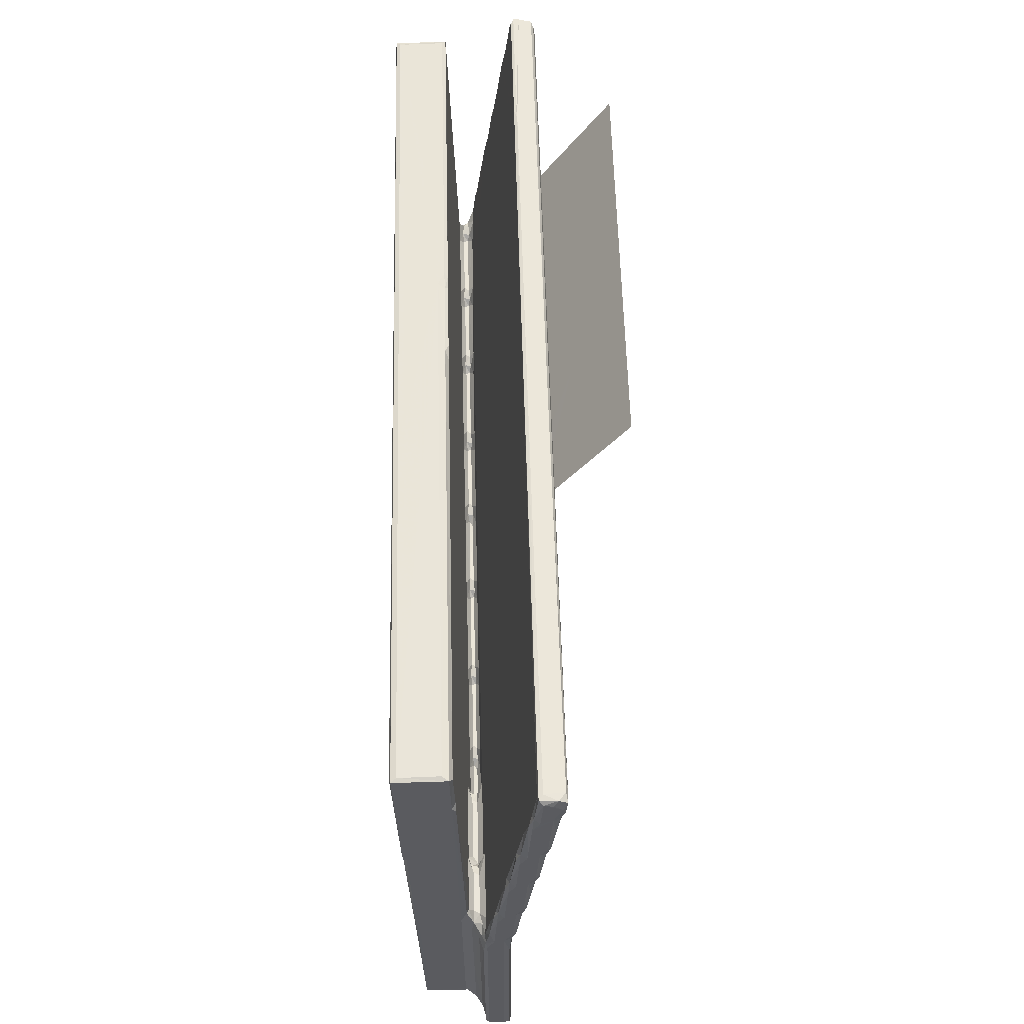
<metadata>
{"format":"obj","ext":"obj","renderer":"f3d","projection":"perspective","resolution":1024,"background":"white","views":[{"elev":56.5,"azim":-91.6,"up":"+Y"}]}
</metadata>
<code>
v 11.3 4.34 38.4
v 11.24 4.936 38.4
v 11.15 4.492 38.53
v 11.27 4.315 38.52
v 11.79 4.492 38.39
v 11.52 4.805 38.37
v 11.55 5.384 38.28
v 11.84 5.209 38.14
v 11.24 4.339 39.31
v 11.15 4.492 39.12
v 11.46 4.312 39.12
v 11.45 4.488 39.39
v 12.18 4.896 38.27
v 12.16 5.26 38.02
v 12.16 5.516 36.13
v 12.14 5.488 36.28
v 12.3 5.471 36.49
v 12.13 5.647 37.65
v 12.15 11.25 36.01
v 12.28 10.34 35.98
v 12.13 12.56 37.61
v 11.87 5.492 38.04
v 11.89 8.695 38.02
v 11.24 11.81 38.39
v 11.57 8.95 38.26
v 12.13 5.494 37.77
v 12.29 5.505 37.63
v 16.75 4.314 38.52
v 16.62 4.338 38.41
v 16.68 4.494 38.41
v 16.47 4.868 38.29
v 16.24 5.265 38.02
v 16.84 4.31 38.78
v 14.34 5.513 36.13
v 14.61 5.489 36.25
v 14.94 5.637 36.13
v 16.72 5.505 37.63
v 11.15 12.36 38.53
v 11.15 12.95 39.13
v 11.24 11.91 39.32
v 11.56 12.34 38.24
v 11.46 11.93 39.39
v 12.3 17.66 35.76
v 11.89 12.25 37.99
v 11.22 12.65 38.47
v 11.51 12.6 38.34
v 11.45 12.86 38.46
v 11.97 12.71 38.06
v 11.85 12.88 38.38
v 11.15 12.85 38.78
v 11.23 13.01 39.4
v 11.46 12.67 39.44
v 11.25 13.41 38.62
v 11.44 14.11 38.65
v 11.97 13.13 38.5
v 11.45 13.32 39.54
v 11.15 13.55 39.44
v 11.24 13.45 39.56
v 11.15 15.37 39.55
v 11.25 14.85 38.77
v 11.15 14.66 38.89
v 11.46 14.67 39.75
v 11.24 15.28 39.77
v 12.36 12.89 38.09
v 12.23 12.89 38.29
v 13.83 12.89 38.09
v 13.7 12.89 38.29
v 12.15 13.15 37.82
v 12.3 13.15 37.9
v 14.26 13.14 37.91
v 14.44 13.13 38.51
v 14.28 12.54 38.27
v 14.08 12.77 38.26
v 14.15 12.83 38
v 14.59 12.53 38.09
v 14.46 12.77 37.92
v 20.75 12.4 39.45
v 14.46 12.78 38.46
v 16.87 12.53 38.09
v 16.75 12.53 38.27
v 17.48 12.77 38.47
v 17.31 12.76 37.93
v 16.88 4.776 38.41
v 16.93 5.155 38.27
v 16.7 5.237 38.12
v 17.34 4.338 38.53
v 17.13 5.394 38.01
v 26.35 11.59 39.44
v 31.48 5.638 36.18
v 17.26 9.908 38.27
v 17.64 9.85 38.14
v 17.34 9.865 38.29
v 17.26 10.23 38.14
v 17.51 10.1 38.01
v 19.41 10.1 38.01
v 17.51 12.38 37.94
v 17.51 10.1 38.41
v 17.52 12.1 38.41
v 19.41 9.85 38.28
v 19.61 9.839 38.17
v 19.41 10.1 38.41
v 19.98 10.48 38.42
v 17.26 12.03 38.26
v 17.26 12.15 38.1
v 17.13 12.4 38.25
v 17.19 12.46 38.02
v 37.69 12.4 38.5
v 22.31 12.69 39.48
v 19.84 10.1 38.11
v 19.91 10.48 38
v 20.3 10.23 38.15
v 20.18 10.23 38.28
v 19.79 10.06 38.32
v 22.97 10.23 38.15
v 22.84 10.48 38.43
v 23.04 10.23 38.28
v 22.84 10.48 38.01
v 23.34 10.85 38
v 30.65 11.62 38.45
v 29.19 12.78 38.51
v 34.08 12.02 38.46
v 27.15 11.24 38
v 25.7 17.36 40.22
v 31.12 4.773 38.45
v 29.55 4.489 39.45
v 32.95 13.51 35.95
v 23.27 10.48 38.12
v 23.73 10.61 38.15
v 23.6 10.61 38.29
v 23.22 10.44 38.32
v 23.42 10.86 38.43
v 26.65 10.87 38.01
v 26.78 10.61 38.16
v 38.4 12.07 39.48
v 28.18 16.98 40.17
v 26.85 10.6 38.28
v 27.08 10.87 38.12
v 26.65 10.87 38.44
v 27.03 10.82 38.33
v 27.22 11.24 38.44
v 27.54 10.99 38.15
v 27.41 10.99 38.3
v 30.08 11.25 38.01
v 30.08 11.25 38.45
v 12.14 18.03 35.88
v 12.13 21.92 37.51
v 11.45 15.15 38.82
v 11.24 15.26 38.93
v 11.15 15.12 39.15
v 11.44 16.53 39.03
v 11.15 15.84 39.81
v 11.23 17.46 39.18
v 11.15 17.32 39.29
v 11.15 18.03 39.95
v 12.28 18.57 37.74
v 11.45 17.81 39.23
v 12.15 18.35 35.75
v 12.31 23.74 35.58
v 11.24 17.95 39.33
v 11.15 17.79 39.54
v 11.41 19.91 39.55
v 11.15 20.32 40.32
v 11.24 19.79 39.54
v 11.15 19.61 39.66
v 11.24 20.22 39.69
v 11.15 20.08 39.91
v 12.15 21.69 37.64
v 21.27 18.98 37.75
v 24.3 23.74 35.62
v 12.14 23.91 35.63
v 12.14 23.94 37.47
v 11.44 21.47 39.79
v 11.24 22.41 39.94
v 11.15 22.27 40.05
v 11.47 22.82 40
v 11.24 22.92 40.1
v 12.3 22.02 37.63
v 12.29 23.76 37.58
v 11.44 24.05 40.19
v 12.29 23.96 35.82
v 12.29 24 37.24
v 30.06 24.24 40.28
v 32.26 24 37.27
v 29.18 23.94 37.51
v 24.77 23.96 35.83
v 29.42 23.91 35.67
v 28.91 23.75 37.64
v 11.24 15.73 39.91
v 11.44 16.86 40.09
v 11.24 16.98 40.06
v 11.23 18.04 40.18
v 11.47 18.24 40.31
v 11.15 18.5 40.2
v 11.23 18.42 40.33
v 11.46 19.61 40.52
v 11.24 20.27 40.54
v 25.52 18.18 40.34
v 11.15 20.79 40.57
v 11.24 20.67 40.68
v 11.44 21.8 40.86
v 11.15 22.98 40.71
v 11.24 21.93 40.83
v 11.46 23.19 41.07
v 11.16 22.72 40.3
v 11.23 22.99 40.95
v 11.16 24.08 40.39
v 11.15 23.75 41.01
v 11.25 23.32 41.09
v 11.16 23.99 40.69
v 11.26 24.24 40.23
v 11.24 24.06 41.15
v 11.46 23.84 41.17
v 11.25 24.2 40.87
v 11.56 24.17 41.1
v 11.46 24.27 40.38
v 27.42 23.82 41.22
v 22.64 24.17 41.11
v 22.57 24.06 41.18
v 27.72 24.27 40.4
v 25.47 17.7 40.27
v 25.89 18.53 40.4
v 26.65 18.9 40.46
v 28.17 17.35 40.22
v 28.59 17.34 40.38
v 26.14 17.56 40.37
v 25.88 17.85 40.44
v 26.24 18.11 40.67
v 26.32 17.81 40.64
v 26.37 18.46 40.68
v 26.27 18.9 40.46
v 26.59 17.68 40.58
v 26.56 17.66 40.72
v 26.55 18.47 41.29
v 26.78 18.6 40.69
v 26.69 18.51 41
v 26.59 18.61 41.38
v 32.67 20.83 42.94
v 28.36 17.59 40.43
v 28.05 17.67 40.57
v 28.21 17.65 40.72
v 28.64 17.53 40.55
v 26.61 22.58 44.12
v 45.65 4.481 38.5
v 45.65 4.294 39.15
v 44.8 5.47 36.54
v 45.65 4.49 39.5
v 44.8 5.141 38.34
v 44.97 5.503 37.64
v 44.87 5.389 38.05
v 30.08 10.99 38.31
v 30.27 10.98 38.19
v 30.5 11.25 38.12
v 30.97 11.37 38.16
v 30.84 11.37 38.31
v 30.46 11.2 38.34
v 33.71 11.37 38.31
v 30.58 11.62 38
v 33.5 11.63 38.01
v 34 12 38
v 33.63 11.37 38.17
v 33.5 11.63 38.46
v 33.93 11.63 38.13
v 34.39 11.75 38.16
v 34.27 11.75 38.31
v 33.88 11.58 38.35
v 42.45 16.98 40.21
v 45.65 4.294 38.82
v 45.87 4.326 38.6
v 45.86 4.327 39.39
v 45.18 4.771 38.5
v 44.97 5.488 36.32
v 44.81 8.927 36.13
v 37.44 11.75 38.17
v 37.51 11.75 38.31
v 37.31 12.01 38.01
v 38.41 12.58 39.52
v 37.74 12.01 38.13
v 37.82 12.38 38
v 37.31 12.03 38.48
v 37.69 11.97 38.36
v 44.83 14.63 35.96
v 38.2 12.13 38.17
v 38.07 12.15 38.32
v 40.87 12.13 38.17
v 40.95 12.14 38.32
v 38.07 12.4 38.5
v 41.23 12.76 38
v 41.12 12.77 38.55
v 40.74 12.39 38.01
v 45.87 12.59 39.55
v 45.65 11.62 39.5
v 40.74 12.4 38.51
v 45.67 12.26 39.51
v 44.82 5.638 36.23
v 45.22 5.243 38.38
v 45.95 4.486 38.82
v 45.95 4.486 39.15
v 45.62 5.334 38.49
v 44.97 9.396 36.31
v 44.96 8.92 36.25
v 45.08 5.461 38.05
v 45.32 5.59 38.34
v 45.08 12.36 38.06
v 45.96 13.67 38.83
v 45.87 12.36 38.6
v 41.17 12.4 38.13
v 41.63 12.53 38.17
v 41.5 12.52 38.35
v 41.12 12.35 38.39
v 44.17 12.77 38.01
v 41.5 12.77 38.55
v 44.29 12.53 38.18
v 44.37 12.52 38.35
v 44.17 12.77 38.55
v 44.82 18.15 37.85
v 45.64 14.15 38.77
v 45.63 14.82 39.89
v 44.96 9.157 36.13
v 45.32 12.26 38.34
v 44.97 12.61 37.65
v 45.87 12.1 39.39
v 45.96 12.3 39.15
v 44.96 15.16 36
v 44.6 12.76 38.15
v 44.94 12.89 38.19
v 44.93 12.88 38.39
v 44.55 12.72 38.42
v 45.02 12.7 37.98
v 45.22 12.76 38.36
v 44.8 13.19 38
v 44.95 13.02 37.89
v 44.55 13.12 38.61
v 45 13.14 38.62
v 45.96 12.79 39.43
v 45.65 13.12 38.62
v 45.88 13.99 38.76
v 45.88 14.35 38.9
v 45.96 14.35 39.15
v 45.96 14.99 39.57
v 45.87 14.85 39.8
v 32.18 23.88 37.64
v 44.82 23.96 35.85
v 29.44 23.88 37.63
v 32.06 23.95 37.52
v 32.76 24.01 37.52
v 32.65 23.94 37.64
v 44.8 23.75 35.68
v 40.75 24.21 40.31
v 45.67 20.52 39.76
v 44.97 23.91 35.7
v 44.81 24.01 37.53
v 45.65 17.77 39.33
v 45.86 16.68 39.17
v 45.67 15.98 40.07
v 44.81 21.42 35.75
v 45.67 15.58 39
v 44.95 19.57 37.76
v 45.87 15.42 39.03
v 45.96 16.56 39.29
v 45.96 15.45 39.83
v 45.96 17.27 39.94
v 45.87 17.1 39.32
v 45.96 17.02 39.54
v 44.96 21.5 35.87
v 44.97 21.91 36.12
v 44.97 23.94 37.67
v 45.64 19.1 39.54
v 45.96 17.74 40.2
v 45.96 19.55 40.31
v 45.96 18.85 39.65
v 45.87 18.95 39.52
v 45.88 19.3 39.67
v 45.96 19.31 39.91
v 45.87 20.37 39.79
v 44.84 23.72 37.69
v 44.96 21.75 35.75
v 45.65 22.71 40.1
v 45.87 21.62 39.93
v 45.96 21.51 40.05
v 45.87 22.05 40.08
v 35.27 17.64 40.75
v 42.64 22.63 44.21
v 38.58 18.59 40.73
v 38.84 18.89 40.5
v 42.21 17.43 40.52
v 34.74 24.16 41.13
v 45.64 23.81 41.28
v 45.53 24.04 41.23
v 42.24 17.23 40.36
v 39.18 18.59 41.41
v 38.45 18.5 41.04
v 42.5 17.6 40.74
v 39.03 18.29 40.78
v 39.34 18.26 40.63
v 39.06 18.21 40.93
v 38.9 18.56 40.58
v 39.22 18.52 40.44
v 39.22 18.89 40.5
v 38.84 18.41 40.96
v 39.22 18.36 41.25
v 42.24 18.2 40.91
v 42.65 18.52 40.45
v 42.47 18.36 41.27
v 40.36 24.26 40.43
v 40.75 24.23 40.41
v 42.8 17.36 40.34
v 43.41 17.51 40.3
v 42.38 18.25 40.64
v 45.63 22.11 41.02
v 42.61 17.54 40.52
v 42.73 17.9 40.62
v 43.03 17.82 40.47
v 42.68 18.18 40.59
v 42.5 18.13 40.93
v 43.12 18.5 40.45
v 43.44 17.89 40.36
v 45.88 19.91 40.68
v 45.66 17.24 40.26
v 45.87 15.27 39.95
v 45.87 17.15 40.16
v 45.62 19.29 40.58
v 45.87 17.56 40.31
v 45.87 19.39 40.52
v 45.96 20.03 40.57
v 45.79 24.16 41.14
v 45.86 24.23 40.65
v 45.62 24.2 40.33
v 45.86 24.23 40.43
v 45.96 22.21 40.71
v 45.87 22.07 40.92
v 45.96 21.98 40.3
v 45.96 22.69 40.96
v 45.86 22.48 41.07
v 45.96 24.05 40.48
v 45.87 23.91 40.29
v 45.86 23.65 41.21
v 45.94 23.98 41
f 1 3 2
f 1 4 3
f 2 6 1
f 2 7 6
f 1 6 5
f 6 7 8
f 4 9 3
f 9 10 3
f 9 4 11
f 5 6 13
f 6 14 13
f 6 8 14
f 15 16 19
f 19 20 15
f 16 18 21
f 7 22 8
f 7 23 22
f 2 3 24
f 2 25 7
f 2 24 25
f 7 25 23
f 16 17 26
f 26 18 16
f 26 17 27
f 26 22 18
f 26 8 22
f 26 14 8
f 26 27 14
f 18 22 23
f 18 23 21
f 1 28 4
f 1 29 28
f 1 30 29
f 1 5 30
f 5 13 30
f 4 28 11
f 30 13 31
f 13 32 31
f 13 14 32
f 28 33 11
f 16 35 17
f 16 34 35
f 16 15 34
f 15 36 34
f 35 34 36
f 17 37 27
f 27 37 14
f 37 32 14
f 24 3 38
f 3 10 39
f 9 12 40
f 10 40 39
f 10 9 40
f 24 41 25
f 25 41 23
f 38 3 39
f 40 12 42
f 19 43 20
f 41 44 23
f 24 38 45
f 24 45 41
f 45 47 46
f 45 46 41
f 46 49 48
f 46 47 49
f 41 48 44
f 41 46 48
f 38 50 45
f 38 39 50
f 40 52 51
f 40 42 52
f 39 40 51
f 45 50 53
f 45 53 47
f 53 54 47
f 47 55 49
f 47 54 55
f 51 52 56
f 39 57 50
f 39 51 57
f 51 58 57
f 51 56 58
f 56 52 58
f 53 61 60
f 53 50 61
f 53 60 54
f 50 59 61
f 50 57 59
f 58 62 63
f 57 63 59
f 57 58 63
f 21 23 44
f 21 44 48
f 48 65 64
f 48 49 65
f 64 67 66
f 64 65 67
f 48 69 68
f 48 64 69
f 21 48 68
f 64 70 69
f 64 66 70
f 49 55 65
f 65 71 67
f 65 55 71
f 55 54 71
f 54 60 71
f 15 20 36
f 20 43 36
f 72 74 73
f 66 73 74
f 66 67 73
f 72 76 74
f 72 75 76
f 42 77 52
f 72 73 78
f 66 74 70
f 74 76 70
f 67 71 73
f 73 71 78
f 75 80 79
f 75 72 80
f 75 79 76
f 72 78 80
f 80 78 81
f 76 82 70
f 78 71 81
f 29 30 28
f 30 31 83
f 31 84 83
f 31 85 84
f 31 32 85
f 28 86 33
f 28 30 86
f 37 85 32
f 37 87 85
f 85 87 84
f 35 36 89
f 90 92 91
f 12 88 42
f 90 94 93
f 90 91 94
f 93 94 96
f 94 95 96
f 92 90 97
f 90 98 97
f 91 92 99
f 91 99 100
f 91 100 94
f 95 82 96
f 100 95 94
f 92 97 99
f 99 97 101
f 97 98 101
f 101 98 102
f 93 103 90
f 93 104 103
f 79 82 76
f 104 105 103
f 104 106 105
f 79 105 106
f 79 80 105
f 79 106 82
f 93 96 104
f 104 96 106
f 106 96 82
f 80 81 105
f 90 103 98
f 103 105 98
f 105 81 98
f 98 81 107
f 77 108 52
f 100 109 95
f 95 109 110
f 109 112 111
f 109 113 112
f 100 113 109
f 109 111 110
f 111 112 114
f 111 114 110
f 99 113 100
f 99 101 113
f 101 102 113
f 113 102 112
f 112 102 115
f 114 112 116
f 114 117 110
f 117 118 110
f 112 115 116
f 102 119 115
f 95 110 82
f 102 98 119
f 107 81 120
f 119 98 121
f 98 107 121
f 110 122 82
f 108 123 52
f 30 83 124
f 83 84 124
f 9 125 12
f 12 125 88
f 89 36 126
f 114 127 117
f 114 116 127
f 117 127 118
f 127 129 128
f 127 130 129
f 116 130 127
f 127 128 118
f 116 115 130
f 115 131 130
f 115 119 131
f 130 131 129
f 128 132 118
f 128 129 133
f 128 133 132
f 118 122 110
f 88 134 42
f 42 134 77
f 118 132 122
f 108 135 123
f 133 129 136
f 133 137 132
f 133 136 137
f 132 137 122
f 129 138 136
f 129 131 138
f 131 119 138
f 136 138 139
f 138 140 139
f 137 142 141
f 137 139 142
f 136 139 137
f 137 141 122
f 141 143 122
f 139 140 142
f 142 140 144
f 138 119 140
f 140 119 144
f 19 16 145
f 19 145 43
f 16 21 145
f 60 148 147
f 60 61 148
f 61 149 148
f 61 59 149
f 148 150 147
f 149 59 151
f 59 63 151
f 148 153 152
f 148 149 153
f 148 152 150
f 149 151 154
f 153 149 154
f 68 69 155
f 58 52 62
f 21 146 145
f 21 68 146
f 147 150 60
f 150 156 60
f 157 43 145
f 157 158 43
f 152 159 156
f 152 153 159
f 152 156 150
f 153 160 159
f 153 154 160
f 159 161 156
f 160 154 162
f 159 164 163
f 159 160 164
f 159 163 161
f 160 162 164
f 163 165 161
f 163 164 165
f 164 166 165
f 68 155 167
f 146 68 167
f 69 70 155
f 60 156 71
f 81 71 156
f 43 158 169
f 157 145 170
f 157 170 158
f 145 146 170
f 146 171 170
f 165 172 161
f 165 166 173
f 165 173 172
f 173 166 174
f 173 176 175
f 173 174 176
f 146 167 177
f 167 155 177
f 146 178 171
f 146 177 178
f 173 179 172
f 172 179 161
f 170 171 180
f 171 181 180
f 155 168 177
f 158 170 169
f 70 82 155
f 155 82 168
f 43 169 36
f 156 182 81
f 168 178 177
f 181 171 184
f 178 184 171
f 180 181 183
f 181 184 183
f 170 180 185
f 170 185 186
f 169 170 186
f 185 180 183
f 122 168 82
f 81 182 120
f 168 122 187
f 178 168 187
f 178 187 184
f 63 188 151
f 63 62 188
f 188 62 189
f 188 189 190
f 151 190 154
f 151 188 190
f 62 52 189
f 190 192 191
f 190 189 192
f 154 190 191
f 154 193 162
f 154 191 193
f 191 194 193
f 191 192 194
f 194 192 195
f 193 194 162
f 194 195 196
f 162 194 196
f 164 162 166
f 192 189 195
f 166 162 198
f 162 196 198
f 196 199 198
f 196 195 199
f 199 195 200
f 198 201 166
f 166 201 174
f 199 200 202
f 198 202 201
f 198 199 202
f 174 204 176
f 174 201 204
f 202 203 205
f 202 200 203
f 201 202 205
f 176 204 206
f 204 207 206
f 204 201 207
f 201 205 207
f 205 208 207
f 205 203 208
f 195 189 200
f 189 52 200
f 200 197 203
f 176 179 175
f 206 207 209
f 176 206 210
f 176 210 179
f 208 212 211
f 207 208 211
f 209 207 213
f 213 211 214
f 207 211 213
f 210 213 215
f 206 213 210
f 206 209 213
f 175 179 173
f 208 203 212
f 213 214 215
f 200 52 197
f 203 197 212
f 161 179 156
f 197 216 212
f 212 216 211
f 214 211 217
f 215 214 217
f 217 211 218
f 216 218 211
f 156 179 182
f 210 215 219
f 179 210 182
f 215 217 219
f 210 219 182
f 123 197 52
f 123 220 197
f 123 135 223
f 135 224 223
f 123 225 220
f 220 226 197
f 220 225 226
f 226 228 227
f 225 228 226
f 197 226 221
f 226 229 221
f 226 227 229
f 221 229 230
f 225 231 228
f 123 223 225
f 232 228 231
f 228 233 227
f 228 232 233
f 229 222 230
f 229 234 222
f 229 235 234
f 229 233 235
f 227 233 229
f 233 236 235
f 221 222 197
f 230 222 221
f 223 238 225
f 225 238 231
f 238 239 231
f 232 239 240
f 232 231 239
f 223 224 238
f 240 238 241
f 240 239 238
f 232 240 233
f 236 233 237
f 222 216 197
f 237 242 236
f 86 30 243
f 33 244 11
f 11 244 9
f 30 124 243
f 35 245 17
f 17 245 37
f 9 246 125
f 124 84 247
f 245 248 37
f 37 248 87
f 87 247 84
f 248 249 87
f 87 249 247
f 141 142 250
f 141 250 251
f 141 251 143
f 142 144 250
f 251 252 143
f 252 254 253
f 252 255 254
f 251 255 252
f 253 254 256
f 250 255 251
f 250 144 255
f 143 257 122
f 143 252 257
f 252 253 257
f 258 259 257
f 144 119 255
f 255 119 254
f 254 119 256
f 257 259 122
f 253 256 260
f 253 258 257
f 253 260 258
f 256 119 261
f 119 121 261
f 260 262 258
f 260 256 262
f 258 262 259
f 262 264 263
f 262 265 264
f 256 265 262
f 262 263 259
f 256 261 265
f 261 121 265
f 265 121 264
f 86 267 33
f 86 268 267
f 86 243 268
f 33 267 244
f 9 269 246
f 244 269 9
f 243 124 270
f 124 247 270
f 35 271 245
f 35 89 271
f 263 274 273
f 263 264 274
f 263 275 259
f 263 273 275
f 264 121 274
f 134 276 77
f 77 276 108
f 273 277 275
f 273 274 277
f 275 277 278
f 275 278 259
f 274 121 279
f 121 107 279
f 274 279 280
f 279 107 280
f 108 276 266
f 89 126 272
f 125 246 88
f 277 283 282
f 277 280 283
f 274 280 277
f 277 282 278
f 282 283 284
f 284 283 285
f 282 284 278
f 280 286 283
f 280 107 286
f 107 120 286
f 283 286 285
f 284 289 278
f 286 120 288
f 134 290 276
f 246 291 88
f 88 291 134
f 285 286 292
f 286 288 292
f 134 293 290
f 278 289 287
f 276 290 266
f 271 89 294
f 89 272 294
f 270 247 295
f 268 297 269
f 268 296 297
f 267 269 244
f 267 268 269
f 270 298 243
f 270 295 298
f 243 298 268
f 271 300 299
f 294 300 271
f 294 272 300
f 245 271 248
f 248 301 249
f 301 302 295
f 249 295 247
f 249 301 295
f 271 299 248
f 248 303 301
f 301 303 302
f 295 302 298
f 268 304 296
f 296 304 297
f 302 305 298
f 298 305 268
f 268 305 304
f 272 126 281
f 284 306 289
f 284 285 306
f 289 306 287
f 306 308 307
f 306 309 308
f 285 309 306
f 306 307 287
f 307 310 287
f 285 292 309
f 292 288 309
f 309 311 308
f 309 288 311
f 291 293 134
f 307 313 312
f 307 308 313
f 307 312 310
f 308 314 313
f 308 311 314
f 287 310 315
f 311 316 314
f 311 288 316
f 290 317 266
f 318 299 300
f 272 318 300
f 272 281 318
f 303 319 302
f 299 320 248
f 248 320 303
f 302 319 305
f 297 321 269
f 246 321 291
f 246 269 321
f 304 322 297
f 297 322 321
f 318 323 299
f 281 323 318
f 312 324 310
f 312 313 324
f 324 326 325
f 324 327 326
f 313 327 324
f 320 328 303
f 303 329 319
f 303 328 329
f 325 329 328
f 325 326 329
f 313 314 327
f 310 330 315
f 310 324 330
f 324 325 330
f 320 331 328
f 325 331 330
f 325 328 331
f 330 331 315
f 314 332 327
f 327 333 326
f 327 332 333
f 332 316 333
f 332 314 316
f 326 333 329
f 291 321 293
f 319 329 305
f 322 334 321
f 322 304 334
f 321 334 290
f 293 321 290
f 329 335 305
f 329 333 335
f 333 316 335
f 305 336 304
f 305 335 336
f 335 316 336
f 336 337 304
f 316 337 336
f 304 337 338
f 304 339 334
f 334 340 290
f 334 339 340
f 317 290 340
f 304 338 339
f 122 341 187
f 36 169 126
f 108 266 135
f 122 259 341
f 186 185 342
f 185 183 342
f 187 343 184
f 343 187 341
f 343 341 184
f 183 184 344
f 341 344 184
f 183 344 345
f 344 346 345
f 344 341 346
f 120 182 288
f 259 315 341
f 182 348 288
f 126 347 281
f 259 278 315
f 278 287 315
f 288 348 349
f 126 169 347
f 169 186 347
f 183 345 342
f 186 342 350
f 347 186 350
f 345 346 351
f 316 288 353
f 288 352 353
f 288 349 352
f 317 354 266
f 353 356 316
f 320 357 331
f 315 331 357
f 337 358 338
f 316 358 337
f 316 356 358
f 358 359 338
f 338 360 339
f 339 360 340
f 338 361 360
f 338 359 361
f 358 353 359
f 356 353 358
f 353 362 359
f 353 352 362
f 359 362 363
f 359 363 361
f 347 355 281
f 323 364 299
f 281 364 323
f 364 365 299
f 299 366 320
f 299 365 366
f 281 355 364
f 320 366 357
f 352 349 367
f 363 368 361
f 363 369 368
f 362 370 363
f 362 371 370
f 352 371 362
f 363 370 369
f 352 367 371
f 371 372 370
f 367 372 371
f 370 373 369
f 370 372 373
f 372 374 373
f 367 374 372
f 367 349 374
f 315 375 341
f 342 345 351
f 351 346 366
f 341 366 346
f 341 375 366
f 376 364 355
f 355 347 376
f 376 350 364
f 376 347 350
f 364 350 365
f 365 350 366
f 315 357 375
f 349 348 377
f 349 377 378
f 375 357 366
f 374 379 373
f 374 378 379
f 349 378 374
f 378 380 379
f 378 377 380
f 342 366 350
f 342 351 366
f 135 266 224
f 224 241 238
f 240 237 233
f 241 381 240
f 240 381 237
f 234 383 222
f 383 384 222
f 234 235 383
f 224 385 241
f 241 385 381
f 236 242 382
f 217 218 386
f 219 217 386
f 222 387 216
f 222 384 387
f 237 382 242
f 386 218 388
f 216 388 218
f 216 387 388
f 266 389 224
f 224 389 385
f 236 382 390
f 235 236 390
f 383 235 391
f 235 390 391
f 385 392 381
f 393 395 394
f 383 396 384
f 393 397 396
f 393 394 397
f 396 398 384
f 396 397 398
f 393 399 395
f 393 396 399
f 383 399 396
f 383 391 399
f 391 390 399
f 395 399 400
f 399 390 400
f 394 395 401
f 394 402 397
f 395 400 401
f 401 400 403
f 397 402 398
f 182 219 404
f 219 386 404
f 384 398 387
f 237 381 382
f 182 404 348
f 348 404 405
f 266 406 389
f 266 407 406
f 400 382 403
f 394 401 408
f 394 408 402
f 402 409 398
f 400 390 382
f 392 403 381
f 403 382 381
f 389 410 385
f 389 406 410
f 410 412 411
f 410 406 412
f 411 412 413
f 410 411 392
f 385 410 392
f 411 414 392
f 411 413 414
f 408 414 413
f 408 401 414
f 392 414 403
f 408 413 402
f 413 415 402
f 413 412 415
f 401 403 414
f 406 416 412
f 406 407 416
f 412 416 415
f 402 415 409
f 415 417 409
f 266 354 407
f 354 317 419
f 340 360 419
f 317 340 419
f 360 361 419
f 361 420 419
f 354 419 420
f 354 420 418
f 407 417 416
f 407 354 417
f 416 417 415
f 354 421 417
f 354 422 421
f 354 418 422
f 361 368 420
f 420 368 422
f 418 420 422
f 368 423 422
f 368 369 423
f 421 422 423
f 373 424 369
f 369 424 423
f 423 424 417
f 421 423 417
f 398 409 387
f 386 388 425
f 405 404 426
f 386 425 404
f 425 426 404
f 405 426 428
f 348 405 428
f 348 428 427
f 373 379 424
f 424 379 429
f 424 429 417
f 429 430 417
f 409 417 430
f 379 431 429
f 379 380 431
f 431 432 429
f 429 432 430
f 430 432 433
f 409 430 433
f 380 434 431
f 380 435 434
f 377 435 380
f 432 436 433
f 409 433 436
f 431 434 432
f 409 436 387
f 348 427 377
f 377 427 435
f 435 428 434
f 427 428 435
f 434 437 432
f 432 437 436
f 437 425 436
f 387 425 388
f 387 436 425
f 428 426 434
f 434 426 437
f 425 437 426

</code>
